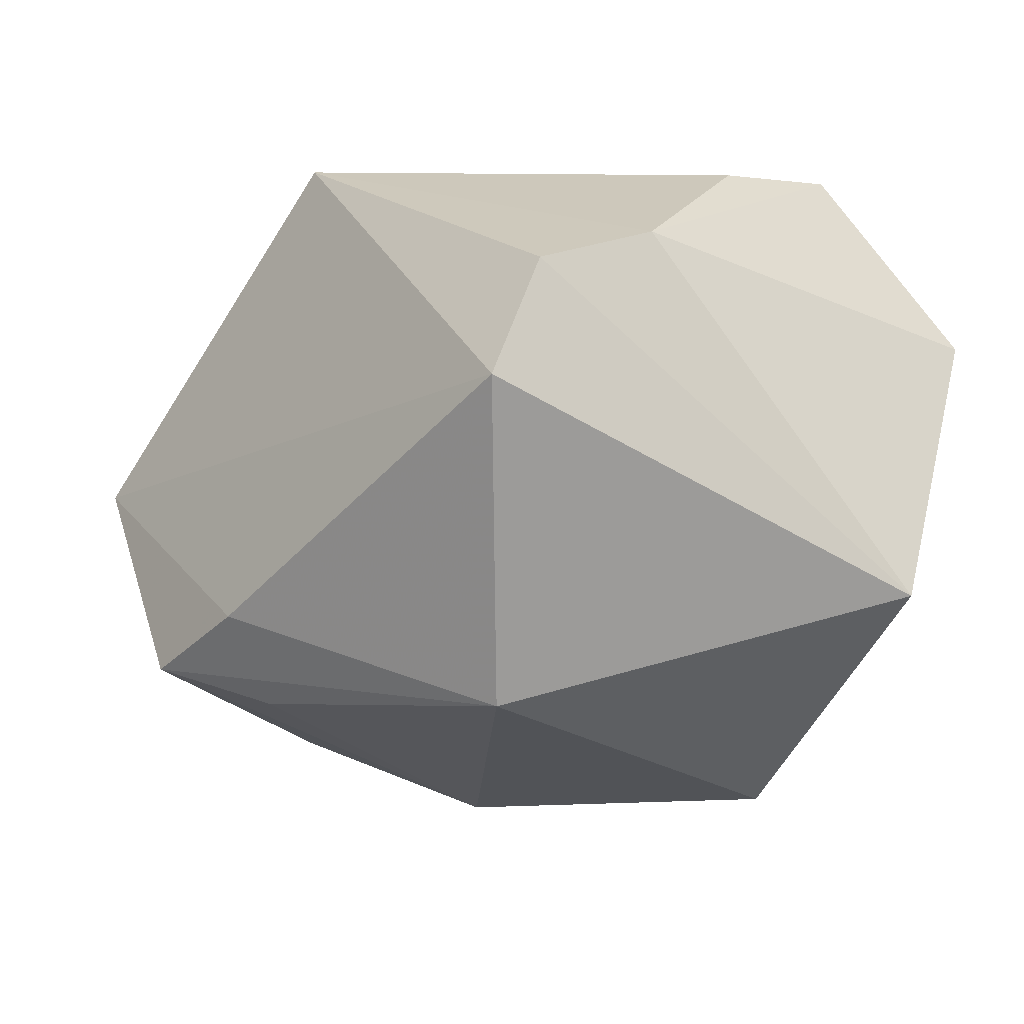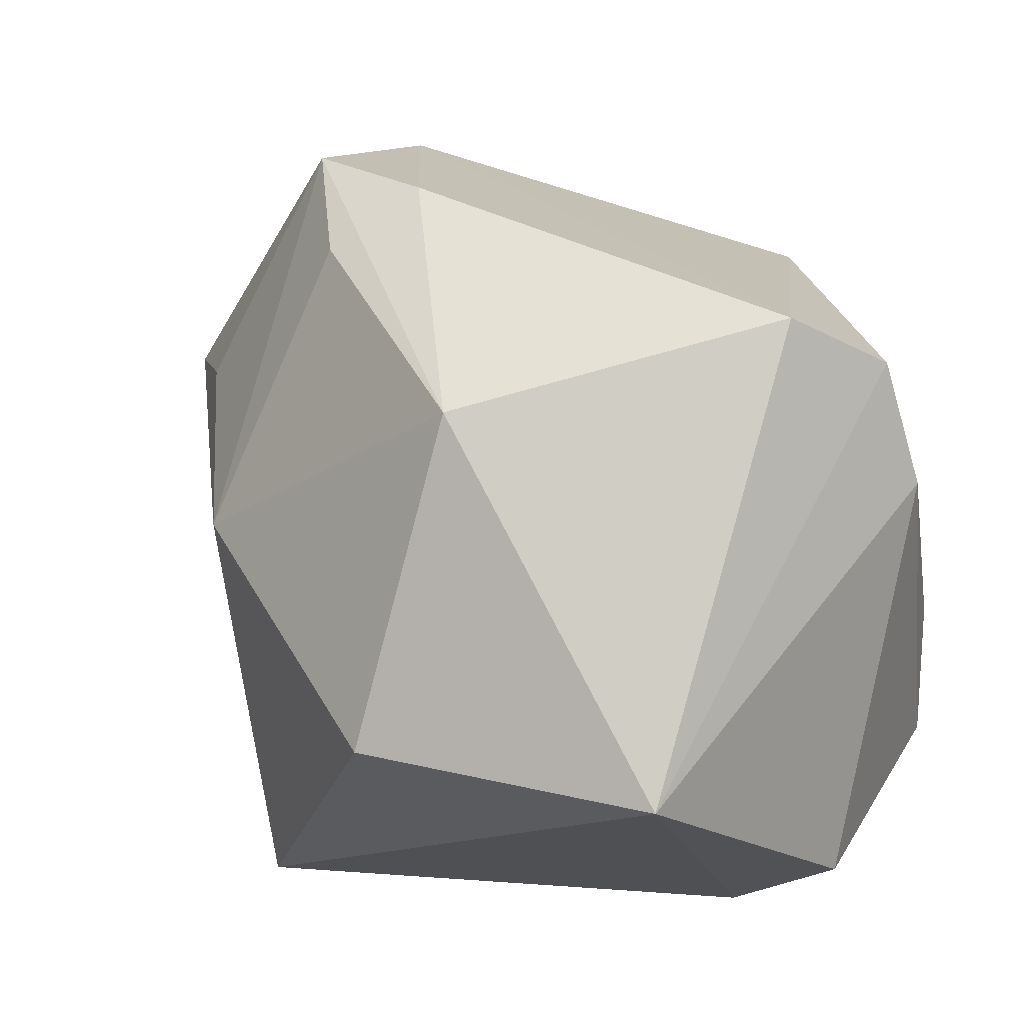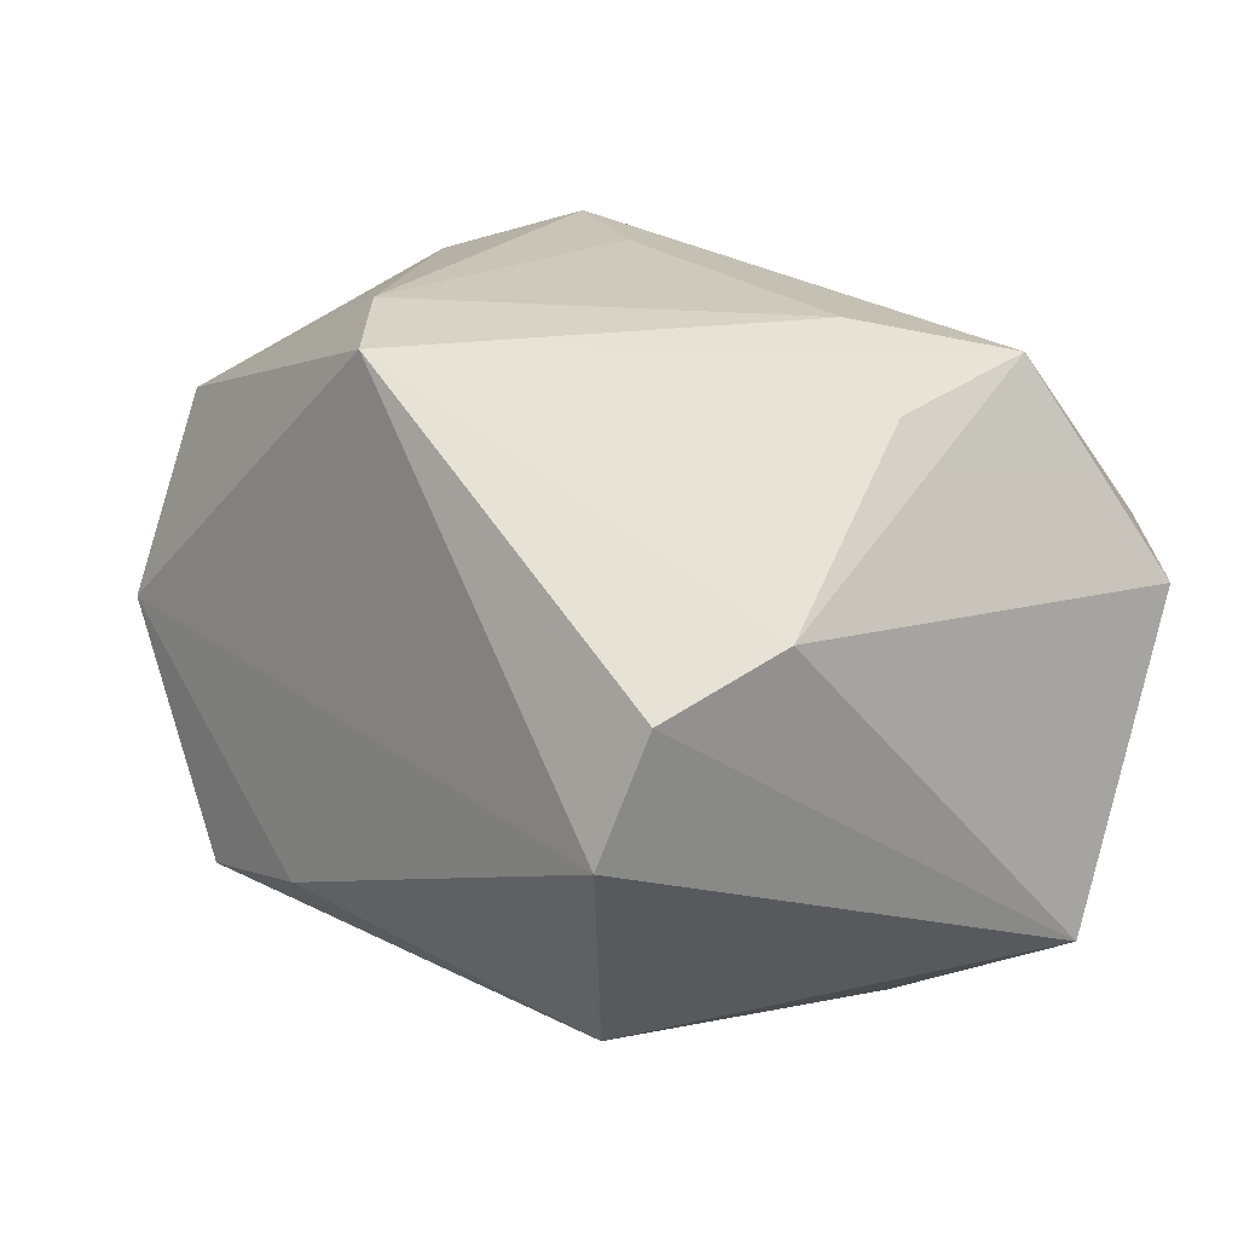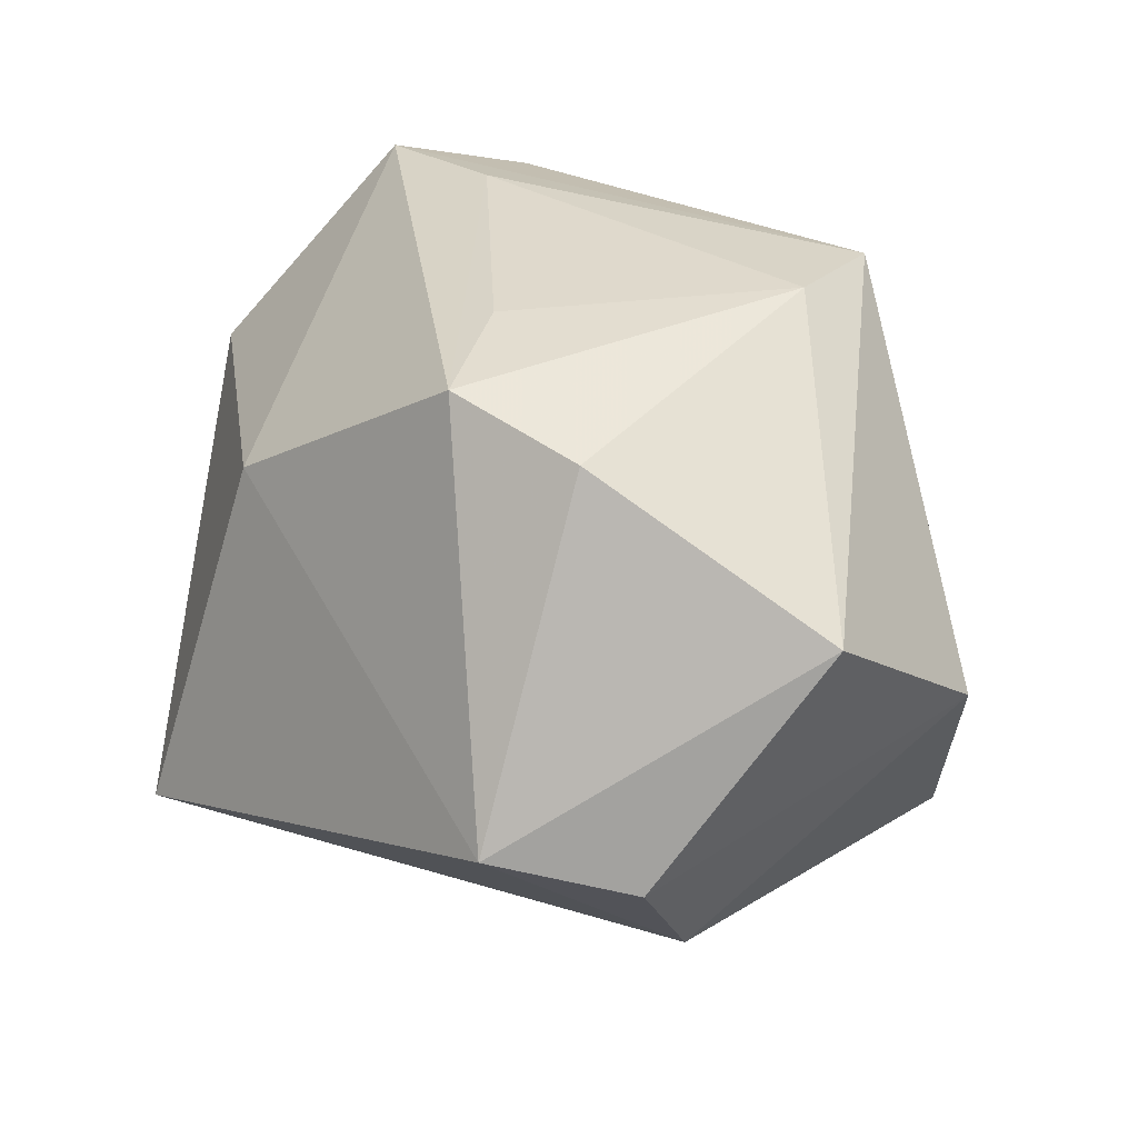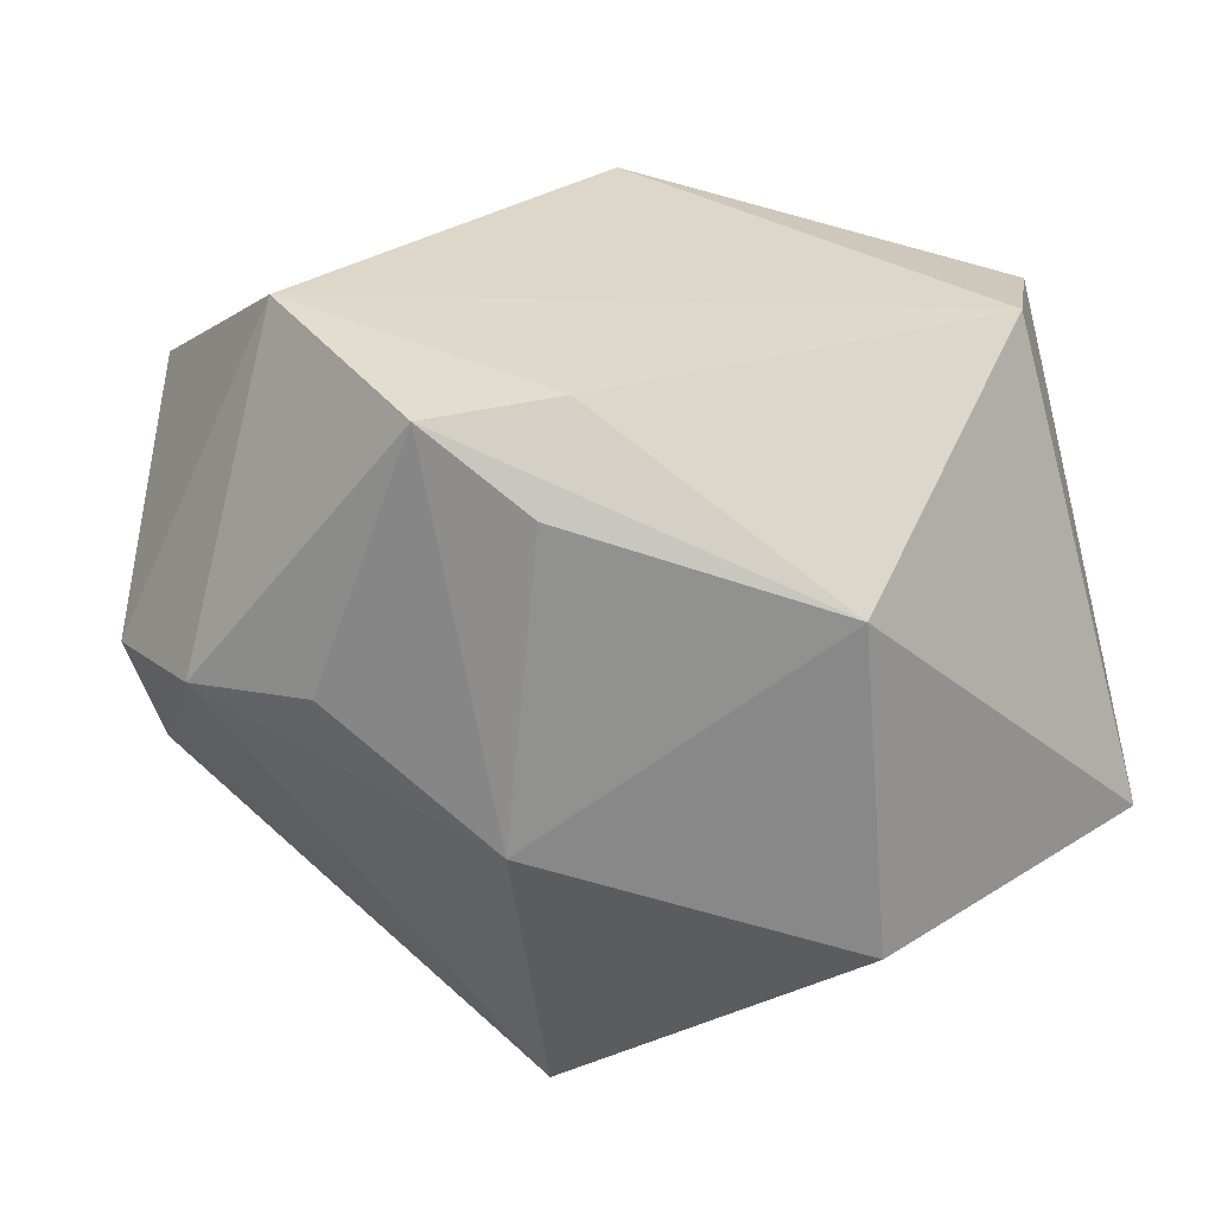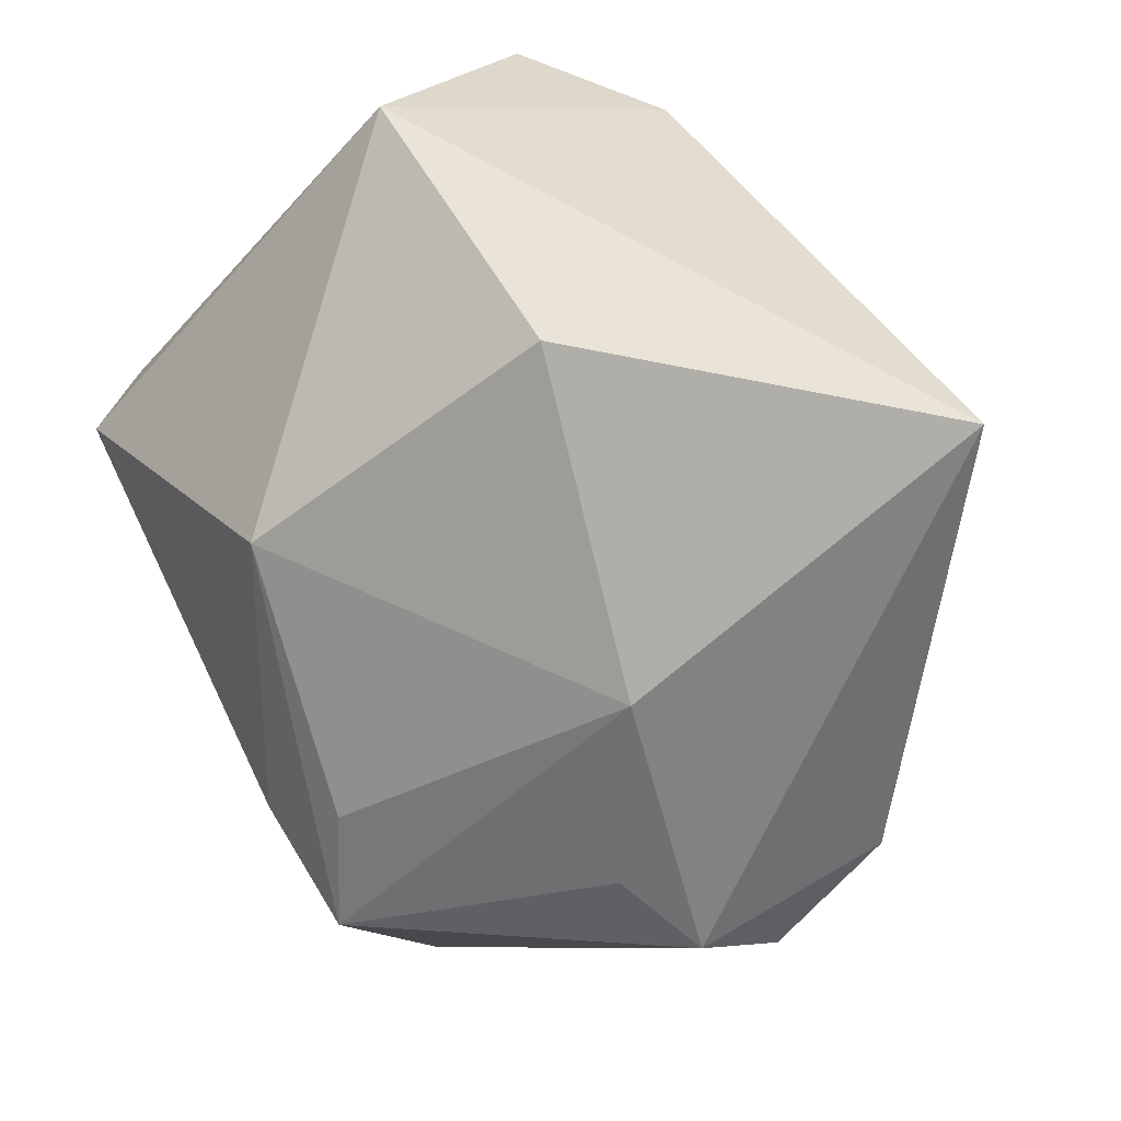
<metadata>
{"format":"obj","ext":"obj","renderer":"f3d","projection":"perspective","resolution":1024,"background":"white","views":[{"elev":-14.7,"azim":-115.3,"up":"+Z"},{"elev":7.0,"azim":-126.6,"up":"+Y"},{"elev":24.1,"azim":-115.2,"up":"+Z"},{"elev":31.5,"azim":98.0,"up":"+Z"},{"elev":-51.5,"azim":-165.1,"up":"+Z"},{"elev":-77.2,"azim":-43.6,"up":"+Z"}]}
</metadata>
<code>
v -0.04183 0.01899 0.01141
v -0.04183 -0.02235 -0.01808
v -0.04183 0.006691 0.01608
v -0.01699 -0.01098 0.03332
v 0.01008 0.03956 -0.02164
v 0.02628 0.016 -0.02571
v 0.04777 0.01359 -0.007909
v -0.04102 0.02372 -0.0008492
v -0.03069 -0.008955 0.02908
v -0.01709 -0.01856 -0.03567
v 0.0278 -0.006941 0.03168
v 0.04894 -0.001277 -0.004691
v 0.02404 0.04159 0.0007525
v -0.03555 -0.0339 0.01153
v -0.02749 -0.02278 0.03171
v 0.01275 0.0006864 -0.03409
v 0.0398 0.02981 0.01493
v 0.01546 -0.02994 0.01509
v 0.01361 -0.005169 0.03272
v 0.0386 0.01661 -0.02024
v -0.004934 0.02868 0.03246
v 0.00172 0.02996 -0.02603
v 0.03328 0.0057 0.02797
v 0.005493 0.02338 0.03332
v 0.02044 -0.04052 -0.02197
v -0.023 0.01479 -0.02911
v -0.00279 0.03636 -0.01799
v -0.02011 -0.04049 0.01138
f 28 2 25
f 14 2 28
f 14 28 15
f 22 16 26
f 26 5 22
f 22 5 16
f 25 16 20
f 20 12 25
f 7 12 20
f 21 15 4
f 21 4 24
f 24 4 19
f 17 12 7
f 21 24 17
f 9 15 21
f 26 16 10
f 10 16 25
f 10 2 26
f 25 2 10
f 27 5 26
f 16 5 6
f 6 20 16
f 5 20 6
f 11 24 19
f 19 4 11
f 11 4 15
f 7 20 13
f 13 17 7
f 13 20 5
f 21 17 13
f 5 27 13
f 14 15 3
f 15 9 3
f 3 2 14
f 3 9 21
f 24 11 23
f 23 17 24
f 23 11 12
f 12 17 23
f 18 15 28
f 18 11 15
f 18 28 25
f 25 12 18
f 12 11 18
f 26 2 8
f 8 27 26
f 21 13 8
f 8 13 27
f 2 3 1
f 1 8 2
f 1 3 21
f 21 8 1

</code>
